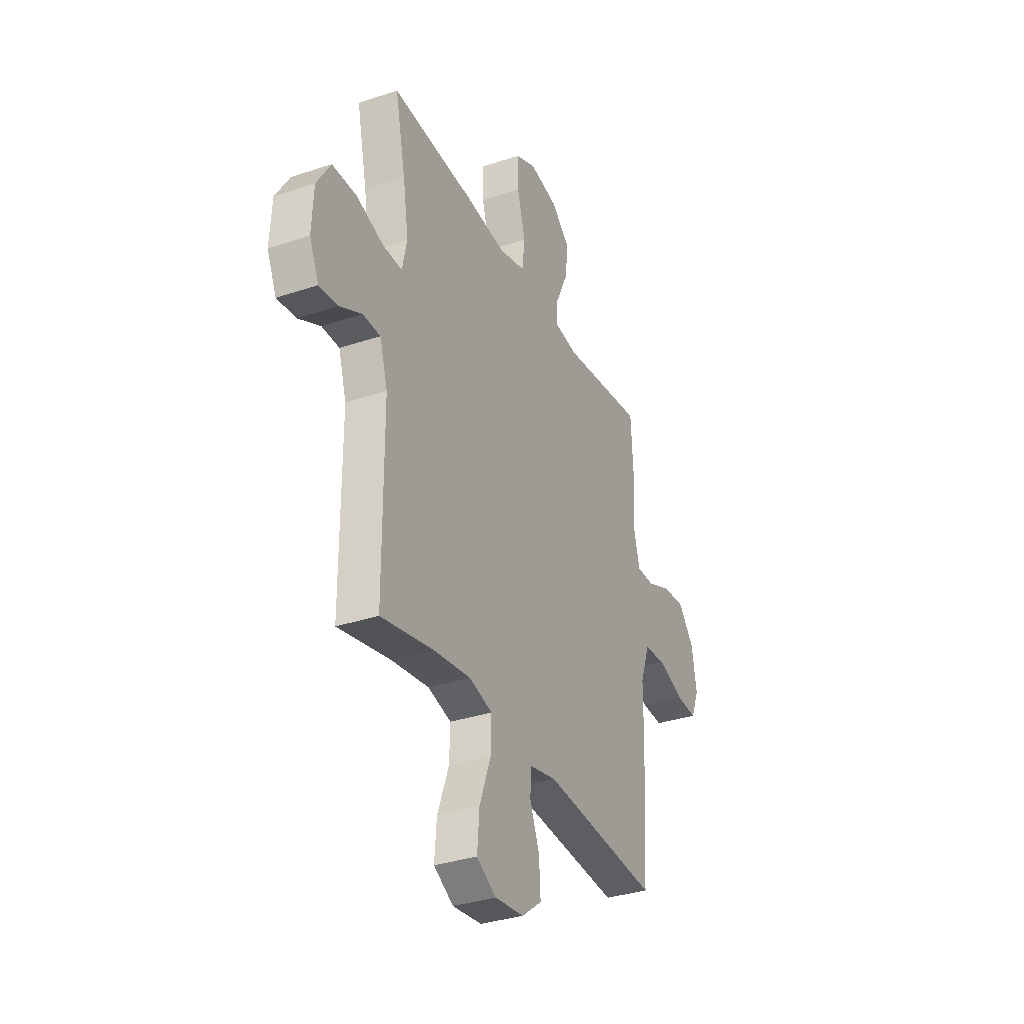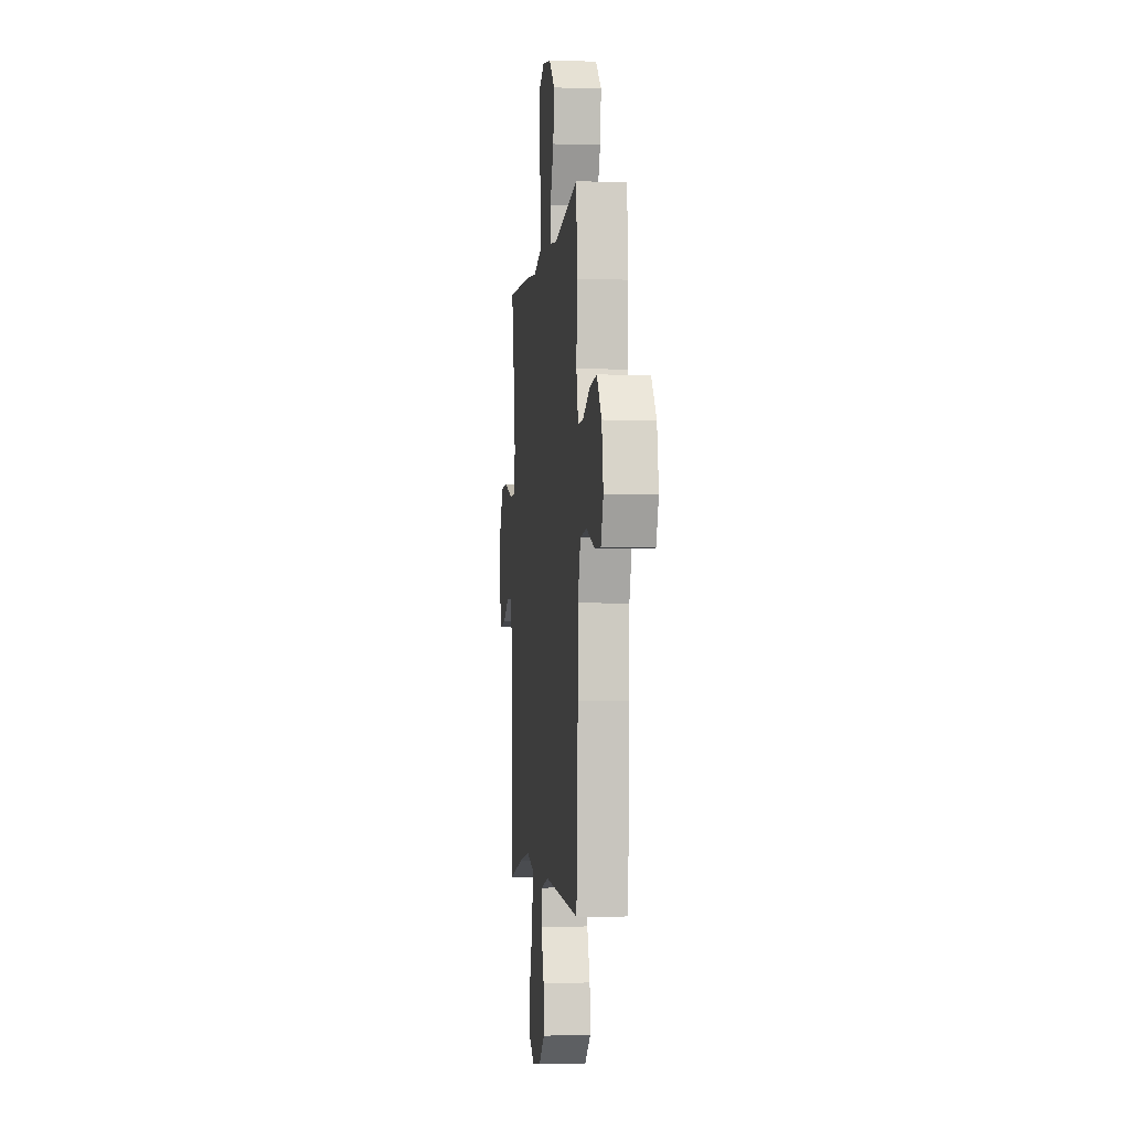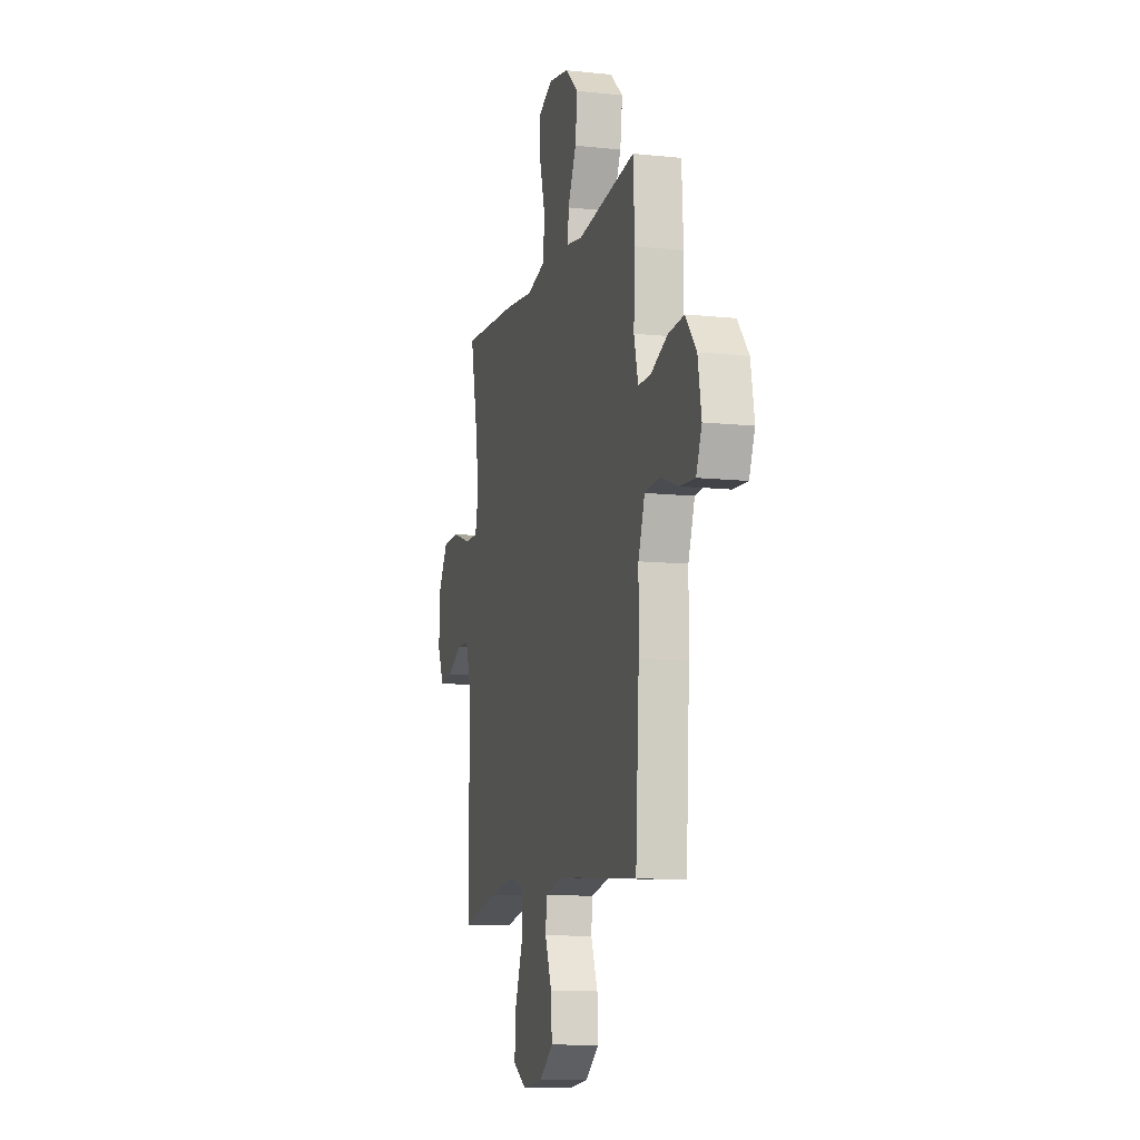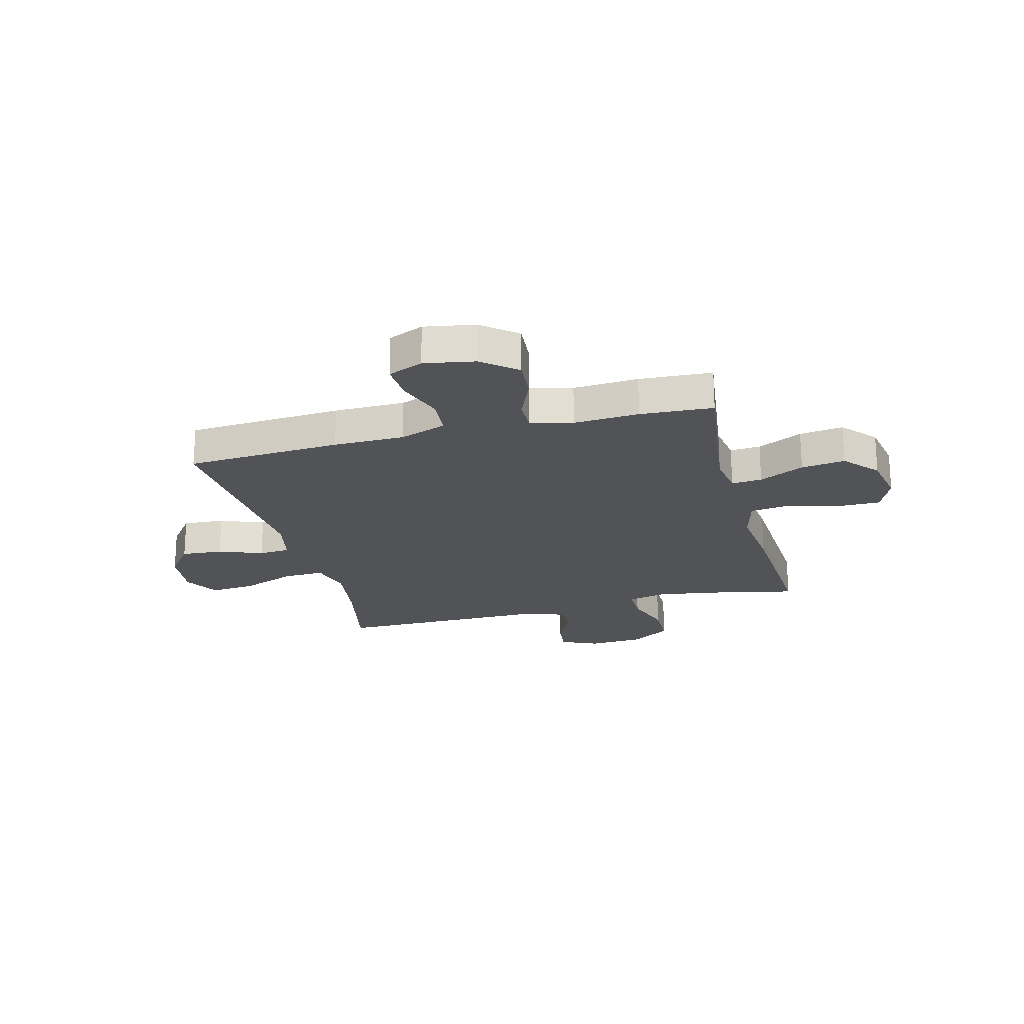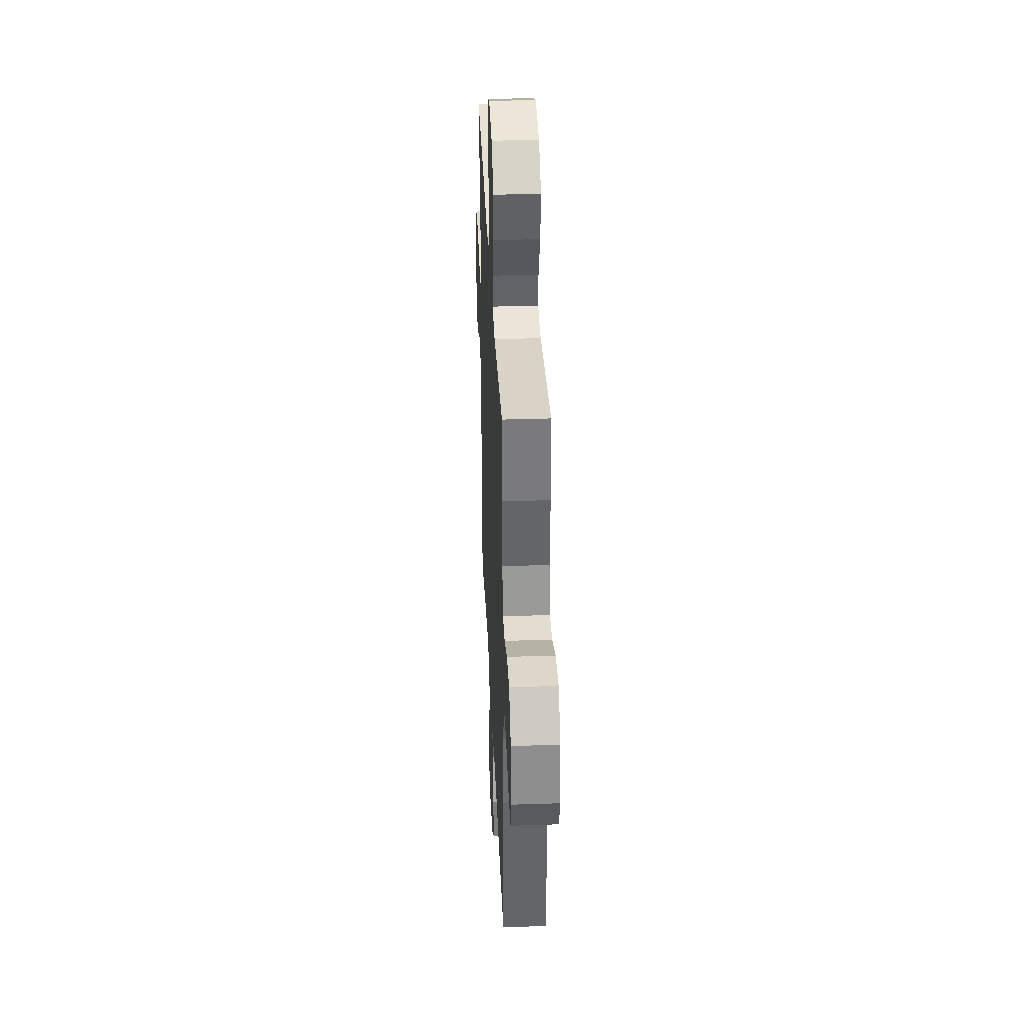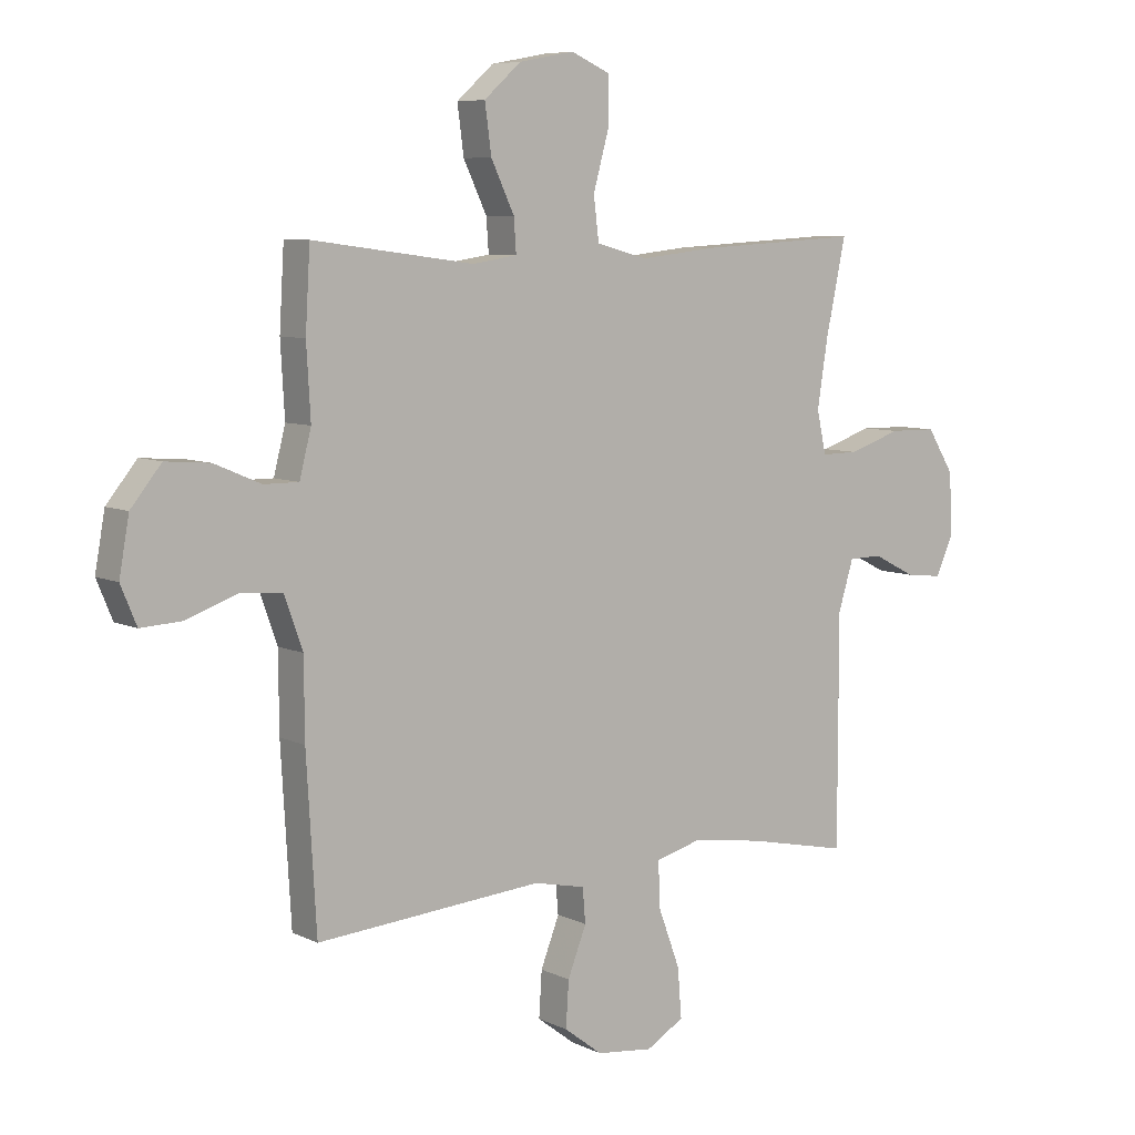
<metadata>
{"format":"obj","ext":"obj","renderer":"f3d","projection":"perspective","resolution":1024,"background":"white","views":[{"elev":-33.5,"azim":114.6,"up":"+Z"},{"elev":-3.4,"azim":-96.1,"up":"+Z"},{"elev":-10.8,"azim":-104.8,"up":"+Z"},{"elev":-22.0,"azim":-75.4,"up":"+Y"},{"elev":35.4,"azim":-92.5,"up":"+Z"},{"elev":7.2,"azim":-36.8,"up":"+Z"}]}
</metadata>
<code>
v 0.5 0.07 0.5
v 0.466 0.07 0.34
v 0.448 0.07 0.225
v 0.464 0.07 0.152
v 0.528 0.07 0.153
v 0.618 0.07 0.183
v 0.699 0.07 0.182
v 0.745 0.07 0.108
v 0.751 0.07 0.004
v 0.72 0.07 -0.065
v 0.657 0.07 -0.058
v 0.584 0.07 -0.021
v 0.526 0.07 -0.022
v 0.5 0.07 -0.107
v 0.5 0.07 -0.5
v 0.324 0.07 -0.463
v 0.202 0.07 -0.446
v 0.125 0.07 -0.467
v 0.127 0.07 -0.543
v 0.165 0.07 -0.645
v 0.172 0.07 -0.73
v 0.107 0.07 -0.768
v 0.01 0.07 -0.757
v -0.056 0.07 -0.707
v -0.051 0.07 -0.629
v -0.019 0.07 -0.547
v -0.024 0.07 -0.488
v -0.112 0.07 -0.469
v -0.5 0.07 -0.5
v -0.517 0.07 -0.21
v -0.518 0.07 -0.078
v -0.549 0.07 0.009
v -0.621 0.07 0.015
v -0.708 0.07 -0.016
v -0.778 0.07 -0.02
v -0.805 0.07 0.045
v -0.788 0.07 0.14
v -0.736 0.07 0.204
v -0.66 0.07 0.198
v -0.58 0.07 0.164
v -0.521 0.07 0.164
v -0.501 0.07 0.242
v -0.508 0.07 0.364
v -0.5 0.07 0.5
v -0.223 0.07 0.464
v -0.147 0.07 0.476
v -0.151 0.07 0.533
v -0.191 0.07 0.617
v -0.202 0.07 0.699
v -0.139 0.07 0.755
v -0.044 0.07 0.773
v 0.024 0.07 0.743
v 0.023 0.07 0.663
v -0.004 0.07 0.566
v 0.005 0.07 0.492
v 0.093 0.07 0.469
v 0.226 0.07 0.484
v 0.5 0 0.5
v 0.466 0 0.34
v 0.448 0 0.225
v 0.464 0 0.152
v 0.528 0 0.153
v 0.618 0 0.183
v 0.699 0 0.182
v 0.745 0 0.108
v 0.751 0 0.004
v 0.72 0 -0.065
v 0.657 0 -0.058
v 0.584 0 -0.021
v 0.526 0 -0.022
v 0.5 0 -0.107
v 0.5 0 -0.5
v 0.324 0 -0.463
v 0.202 0 -0.446
v 0.125 0 -0.467
v 0.127 0 -0.543
v 0.165 0 -0.645
v 0.172 0 -0.73
v 0.107 0 -0.768
v 0.01 0 -0.757
v -0.056 0 -0.707
v -0.051 0 -0.629
v -0.019 0 -0.547
v -0.024 0 -0.488
v -0.112 0 -0.469
v -0.5 0 -0.5
v -0.517 0 -0.21
v -0.518 0 -0.078
v -0.549 0 0.009
v -0.621 0 0.015
v -0.708 0 -0.016
v -0.778 0 -0.02
v -0.805 0 0.045
v -0.788 0 0.14
v -0.736 0 0.204
v -0.66 0 0.198
v -0.58 0 0.164
v -0.521 0 0.164
v -0.501 0 0.242
v -0.508 0 0.364
v -0.5 0 0.5
v -0.223 0 0.464
v -0.147 0 0.476
v -0.151 0 0.533
v -0.191 0 0.617
v -0.202 0 0.699
v -0.139 0 0.755
v -0.044 0 0.773
v 0.024 0 0.743
v 0.023 0 0.663
v -0.004 0 0.566
v 0.005 0 0.492
v 0.093 0 0.469
v 0.226 0 0.484
f 56 57 1 2
f 55 56 2 3
f 51 52 53 54
f 51 54 55
f 50 51 55
f 47 48 49 50
f 46 47 50 55
f 45 46 55 3
f 42 43 44 45
f 41 42 45 3
f 37 38 39 40
f 37 40 41
f 33 34 35 36
f 32 33 36 37
f 28 29 30 31
f 27 28 31 32
f 23 24 25 26
f 23 26 27
f 22 23 27
f 19 20 21 22
f 18 19 22 27
f 17 18 27 32
f 14 15 16
f 13 14 16 17
f 9 10 11 12
f 9 12 13
f 8 9 13
f 5 6 7 8
f 4 5 8 13
f 37 41 3 4
f 32 37 4 13
f 13 17 32
f 59 58 114 113
f 60 59 113 112
f 111 110 109 108
f 112 111 108
f 112 108 107
f 107 106 105 104
f 112 107 104 103
f 60 112 103 102
f 102 101 100 99
f 60 102 99 98
f 97 96 95 94
f 98 97 94
f 93 92 91 90
f 94 93 90 89
f 88 87 86 85
f 89 88 85 84
f 83 82 81 80
f 84 83 80
f 84 80 79
f 79 78 77 76
f 84 79 76 75
f 89 84 75 74
f 73 72 71
f 74 73 71 70
f 69 68 67 66
f 70 69 66
f 70 66 65
f 65 64 63 62
f 70 65 62 61
f 61 60 98 94
f 70 61 94 89
f 89 74 70
f 1 58 59 2
f 2 59 60 3
f 3 60 61 4
f 4 61 62 5
f 5 62 63 6
f 6 63 64 7
f 7 64 65 8
f 8 65 66 9
f 9 66 67 10
f 10 67 68 11
f 11 68 69 12
f 12 69 70 13
f 13 70 71 14
f 14 71 72 15
f 15 72 73 16
f 16 73 74 17
f 17 74 75 18
f 18 75 76 19
f 19 76 77 20
f 20 77 78 21
f 21 78 79 22
f 22 79 80 23
f 23 80 81 24
f 24 81 82 25
f 25 82 83 26
f 26 83 84 27
f 27 84 85 28
f 28 85 86 29
f 29 86 87 30
f 30 87 88 31
f 31 88 89 32
f 32 89 90 33
f 33 90 91 34
f 34 91 92 35
f 35 92 93 36
f 36 93 94 37
f 37 94 95 38
f 38 95 96 39
f 39 96 97 40
f 40 97 98 41
f 41 98 99 42
f 42 99 100 43
f 43 100 101 44
f 44 101 102 45
f 45 102 103 46
f 46 103 104 47
f 47 104 105 48
f 48 105 106 49
f 49 106 107 50
f 50 107 108 51
f 51 108 109 52
f 52 109 110 53
f 53 110 111 54
f 54 111 112 55
f 55 112 113 56
f 56 113 114 57
f 57 114 58 1

</code>
